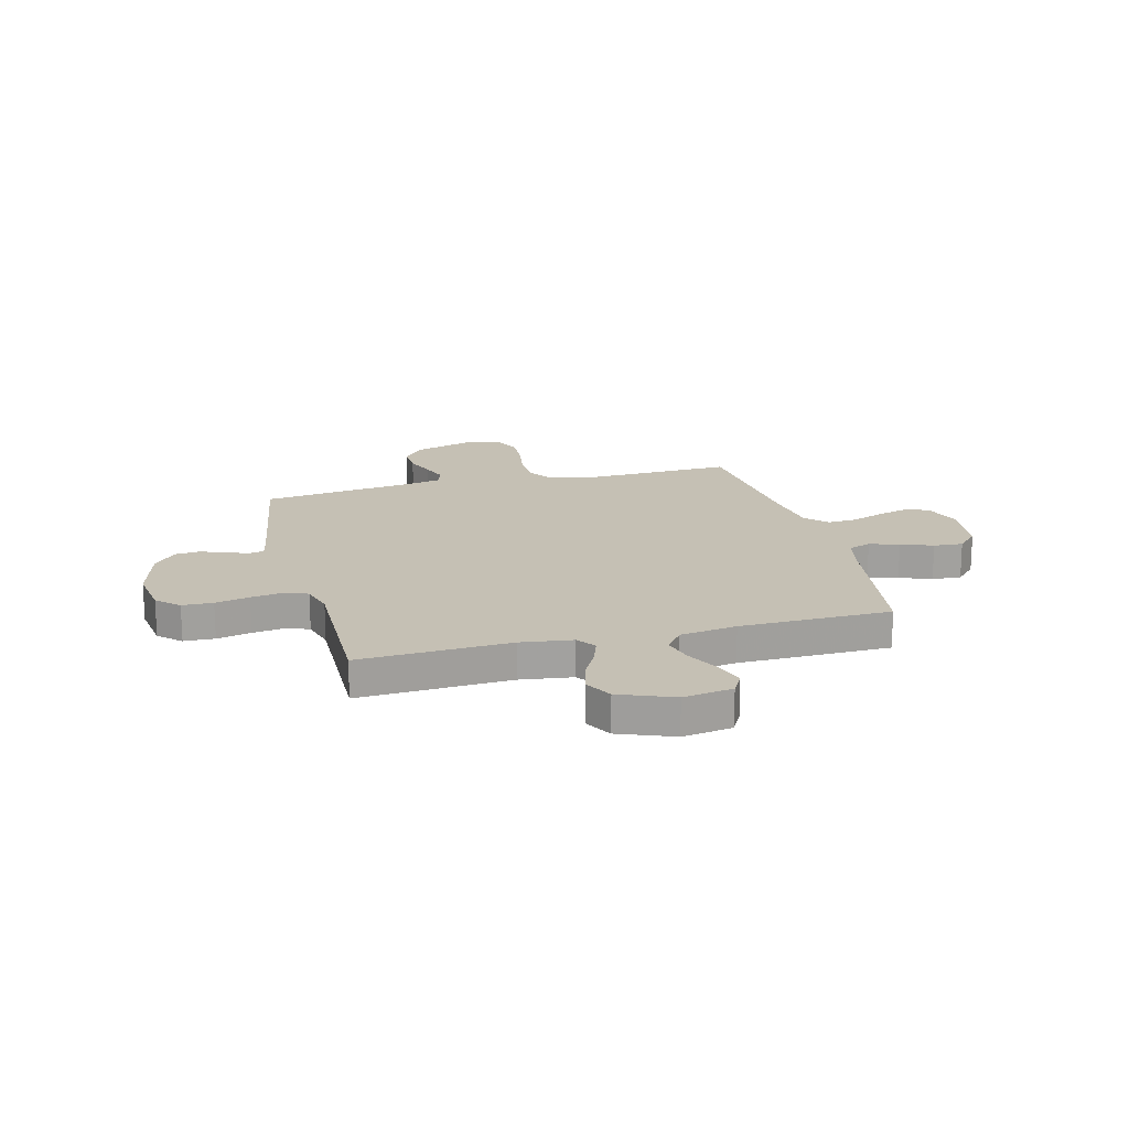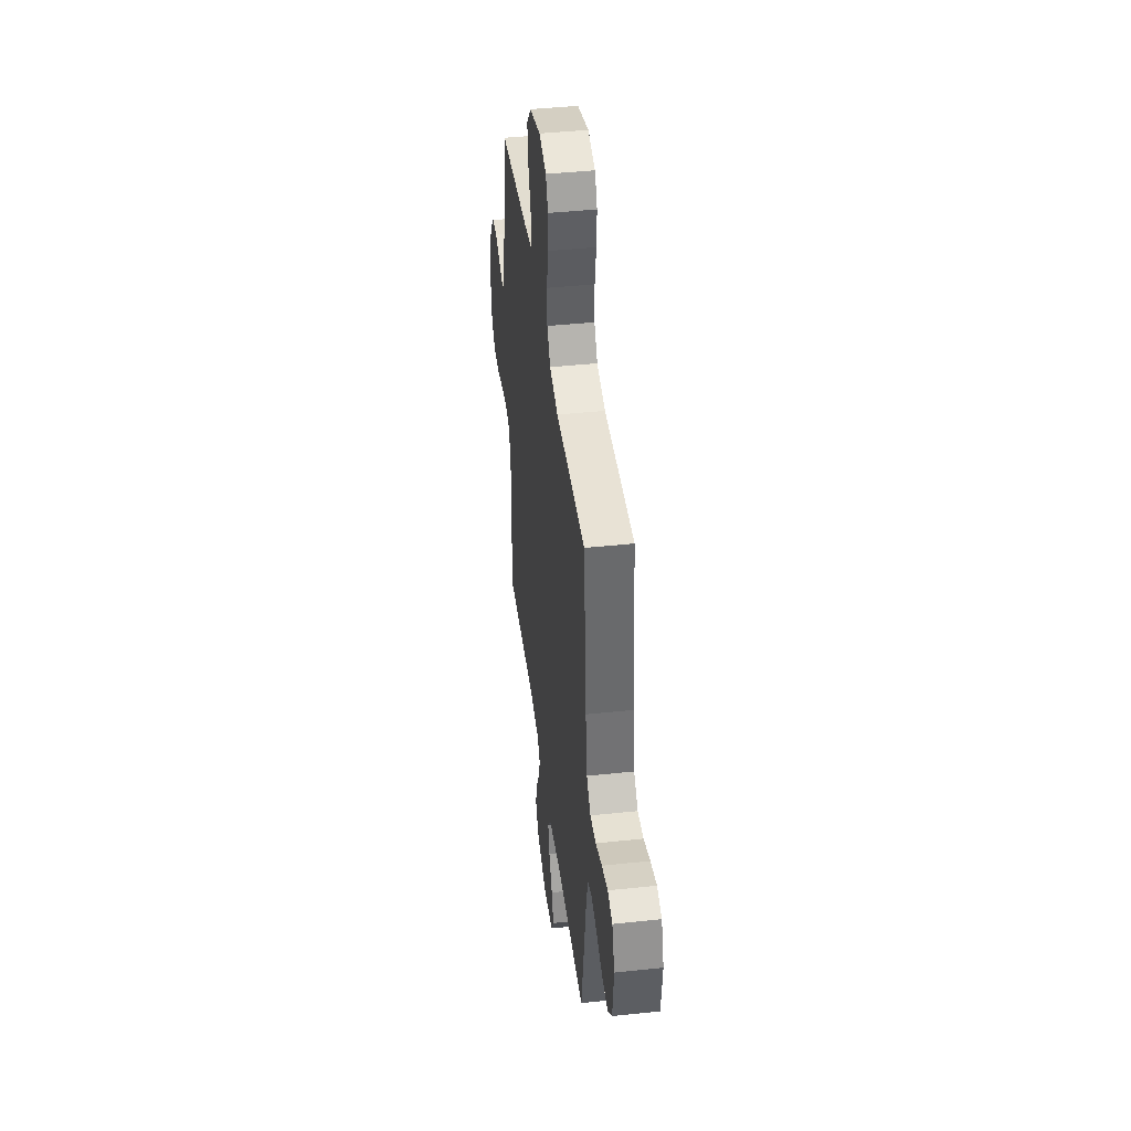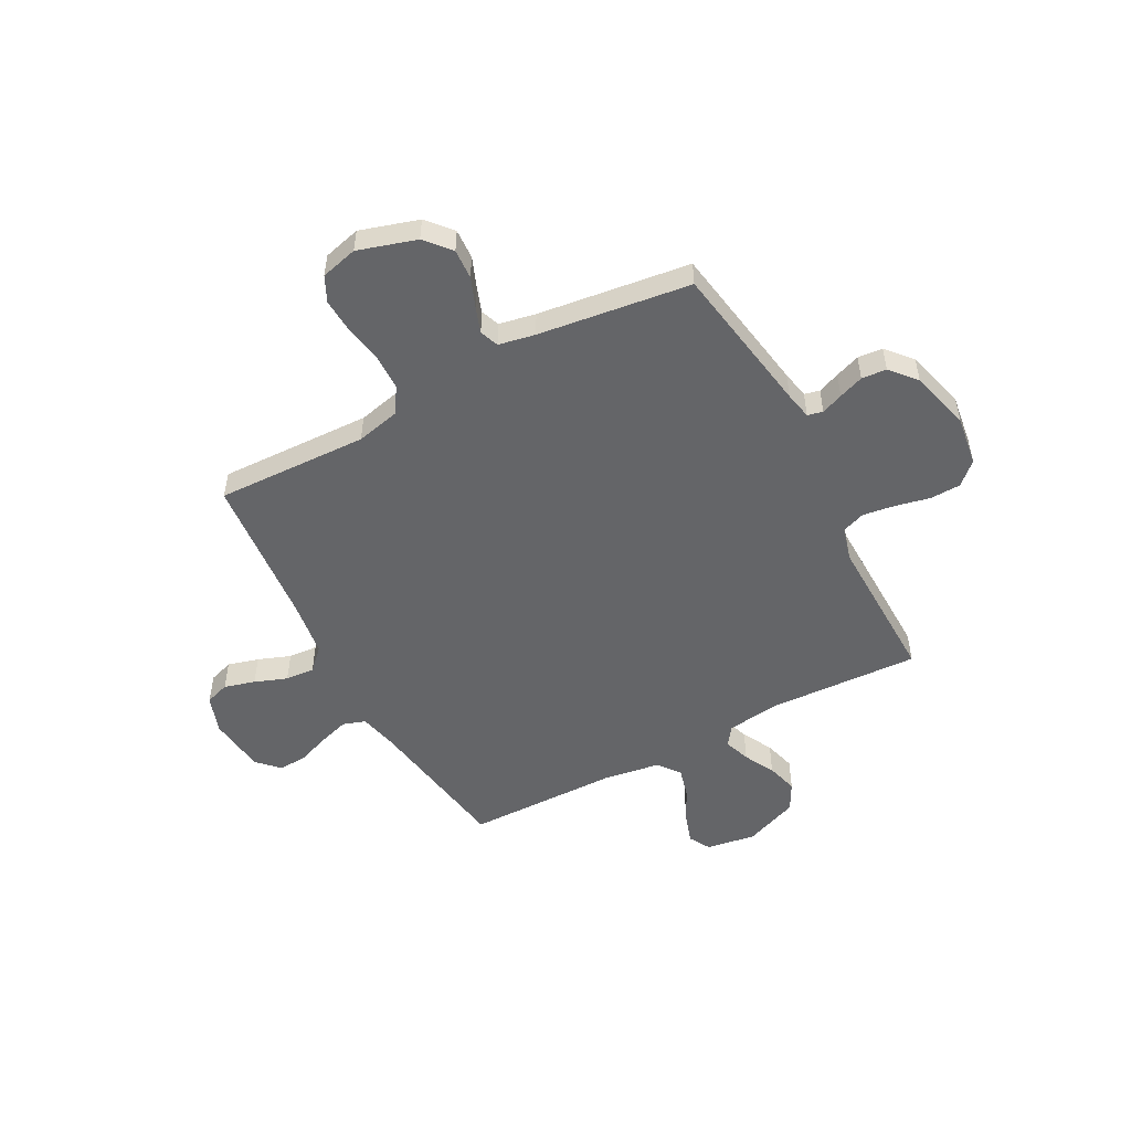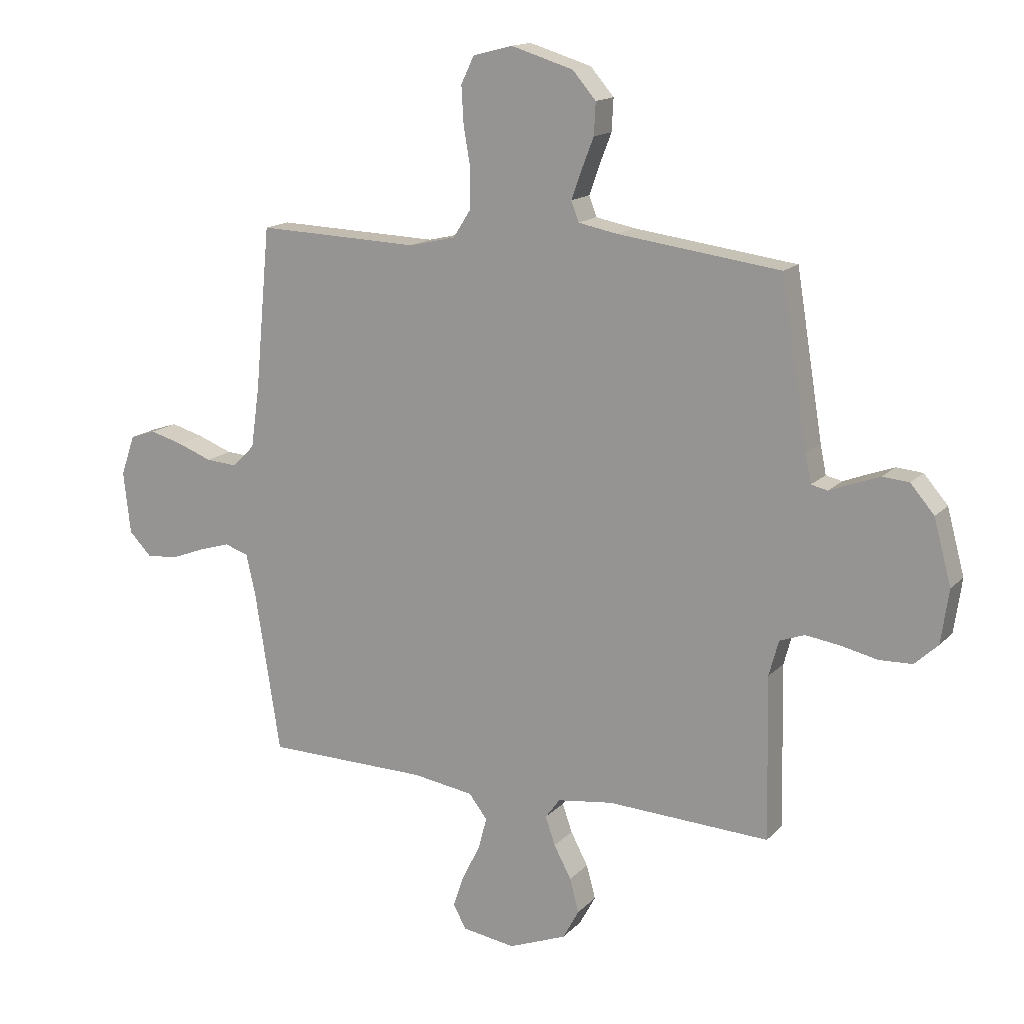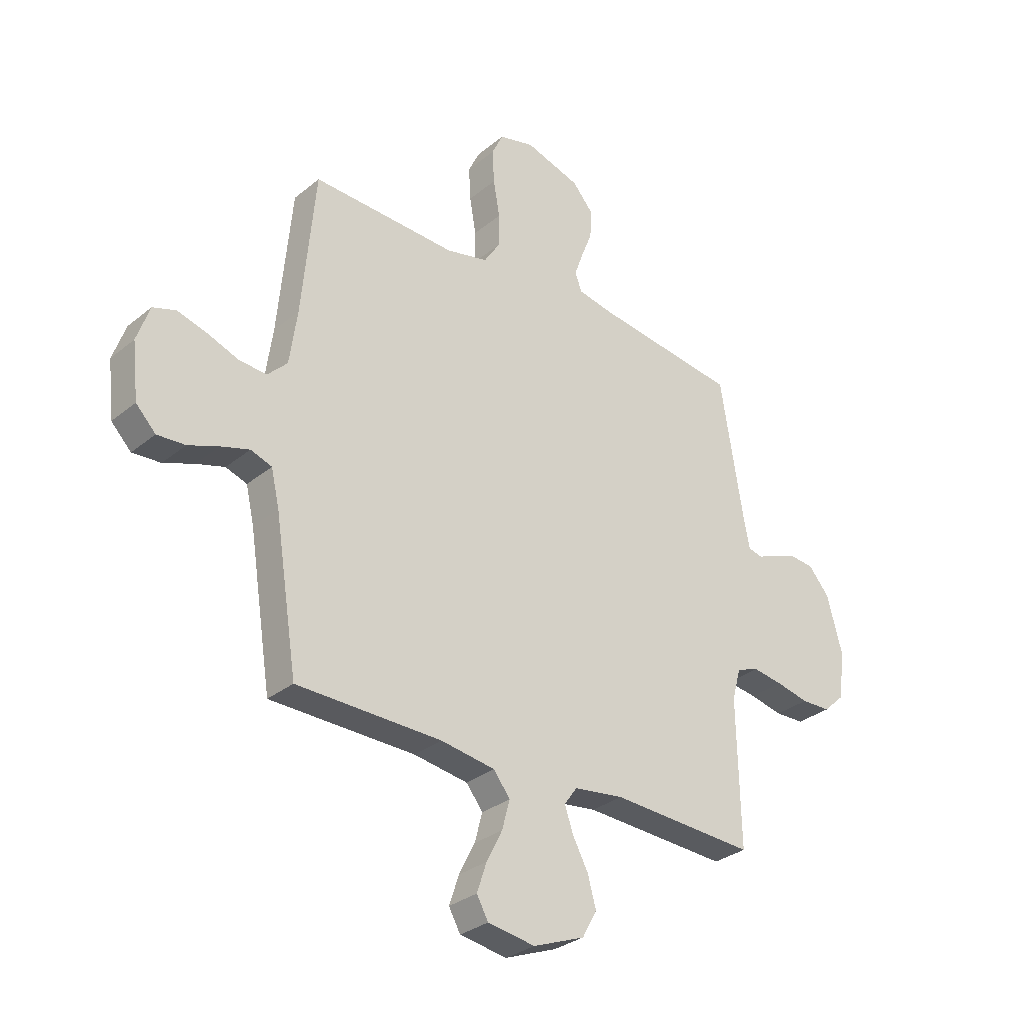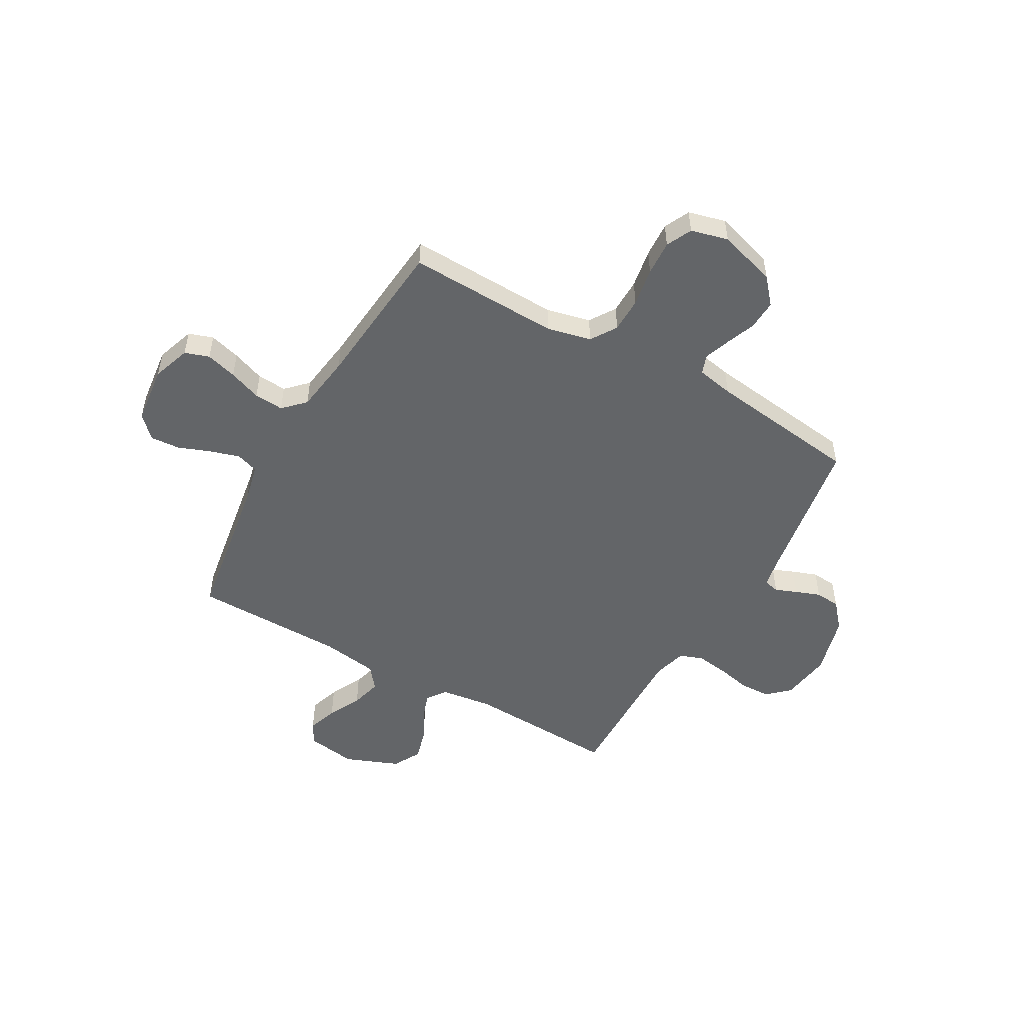
<metadata>
{"format":"obj","ext":"obj","renderer":"f3d","projection":"perspective","resolution":1024,"background":"white","views":[{"elev":18.2,"azim":165.4,"up":"+Y"},{"elev":42.9,"azim":-97.2,"up":"+Z"},{"elev":-51.5,"azim":28.1,"up":"+Y"},{"elev":15.2,"azim":27.4,"up":"+Z"},{"elev":-30.9,"azim":-40.8,"up":"+Z"},{"elev":-51.4,"azim":-29.5,"up":"+Y"}]}
</metadata>
<code>
v -0.5 0.07 -0.5
v -0.547 0.07 -0.2
v -0.564 0.07 -0.126
v -0.608 0.07 -0.111
v -0.667 0.07 -0.129
v -0.73 0.07 -0.153
v -0.788 0.07 -0.157
v -0.829 0.07 -0.115
v -0.842 0.07 0
v -0.816 0.07 0.075
v -0.768 0.07 0.091
v -0.707 0.07 0.074
v -0.643 0.07 0.05
v -0.585 0.07 0.046
v -0.544 0.07 0.087
v -0.528 0.07 0.2
v -0.5 0.07 0.5
v -0.2 0.07 0.49
v -0.114 0.07 0.51
v -0.081 0.07 0.561
v -0.08 0.07 0.63
v -0.093 0.07 0.706
v -0.097 0.07 0.775
v -0.073 0.07 0.825
v 0 0.07 0.844
v 0.115 0.07 0.809
v 0.158 0.07 0.759
v 0.155 0.07 0.7
v 0.132 0.07 0.641
v 0.114 0.07 0.59
v 0.128 0.07 0.553
v 0.2 0.07 0.539
v 0.5 0.07 0.5
v 0.549 0.07 0.2
v 0.56 0.07 0.146
v 0.59 0.07 0.139
v 0.633 0.07 0.156
v 0.682 0.07 0.174
v 0.731 0.07 0.17
v 0.775 0.07 0.119
v 0.807 0.07 0
v 0.793 0.07 -0.099
v 0.75 0.07 -0.139
v 0.689 0.07 -0.141
v 0.621 0.07 -0.126
v 0.558 0.07 -0.117
v 0.512 0.07 -0.134
v 0.494 0.07 -0.2
v 0.5 0.07 -0.5
v 0.2 0.07 -0.486
v 0.097 0.07 -0.5
v 0.07 0.07 -0.537
v 0.088 0.07 -0.589
v 0.12 0.07 -0.649
v 0.137 0.07 -0.711
v 0.107 0.07 -0.766
v 0 0.07 -0.808
v -0.098 0.07 -0.793
v -0.122 0.07 -0.75
v -0.102 0.07 -0.69
v -0.069 0.07 -0.625
v -0.053 0.07 -0.565
v -0.087 0.07 -0.521
v -0.2 0.07 -0.504
v -0.5 0 -0.5
v -0.547 0 -0.2
v -0.564 0 -0.126
v -0.608 0 -0.111
v -0.667 0 -0.129
v -0.73 0 -0.153
v -0.788 0 -0.157
v -0.829 0 -0.115
v -0.842 0 0
v -0.816 0 0.075
v -0.768 0 0.091
v -0.707 0 0.074
v -0.643 0 0.05
v -0.585 0 0.046
v -0.544 0 0.087
v -0.528 0 0.2
v -0.5 0 0.5
v -0.2 0 0.49
v -0.114 0 0.51
v -0.081 0 0.561
v -0.08 0 0.63
v -0.093 0 0.706
v -0.097 0 0.775
v -0.073 0 0.825
v 0 0 0.844
v 0.115 0 0.809
v 0.158 0 0.759
v 0.155 0 0.7
v 0.132 0 0.641
v 0.114 0 0.59
v 0.128 0 0.553
v 0.2 0 0.539
v 0.5 0 0.5
v 0.549 0 0.2
v 0.56 0 0.146
v 0.59 0 0.139
v 0.633 0 0.156
v 0.682 0 0.174
v 0.731 0 0.17
v 0.775 0 0.119
v 0.807 0 0
v 0.793 0 -0.099
v 0.75 0 -0.139
v 0.689 0 -0.141
v 0.621 0 -0.126
v 0.558 0 -0.117
v 0.512 0 -0.134
v 0.494 0 -0.2
v 0.5 0 -0.5
v 0.2 0 -0.486
v 0.097 0 -0.5
v 0.07 0 -0.537
v 0.088 0 -0.589
v 0.12 0 -0.649
v 0.137 0 -0.711
v 0.107 0 -0.766
v 0 0 -0.808
v -0.098 0 -0.793
v -0.122 0 -0.75
v -0.102 0 -0.69
v -0.069 0 -0.625
v -0.053 0 -0.565
v -0.087 0 -0.521
v -0.2 0 -0.504
f 59 60 61
f 58 59 61
f 57 58 61
f 56 57 61
f 55 56 61
f 54 55 61
f 53 54 61
f 52 53 61 62
f 51 52 62 63
f 48 49 50
f 51 63 64
f 50 51 64
f 48 50 64
f 47 48 64
f 43 44 45
f 42 43 45
f 41 42 45
f 40 41 45
f 39 40 45
f 38 39 45
f 37 38 45
f 36 37 45
f 35 36 45 46
f 34 35 46 47
f 64 1 2
f 47 64 2
f 34 47 2
f 33 34 2
f 32 33 2
f 27 28 29
f 26 27 29
f 25 26 29
f 24 25 29
f 23 24 29
f 22 23 29
f 21 22 29
f 20 21 29 30
f 19 20 30 31
f 16 17 18
f 32 2 3
f 31 32 3
f 19 31 3
f 18 19 3
f 16 18 3
f 15 16 3
f 11 12 13
f 10 11 13
f 9 10 13
f 8 9 13
f 7 8 13
f 6 7 13
f 5 6 13
f 4 5 13 14
f 3 4 14 15
f 125 124 123
f 125 123 122
f 125 122 121
f 125 121 120
f 125 120 119
f 125 119 118
f 125 118 117
f 126 125 117 116
f 127 126 116 115
f 114 113 112
f 128 127 115
f 128 115 114
f 128 114 112
f 128 112 111
f 109 108 107
f 109 107 106
f 109 106 105
f 109 105 104
f 109 104 103
f 109 103 102
f 109 102 101
f 109 101 100
f 110 109 100 99
f 111 110 99 98
f 66 65 128
f 66 128 111
f 66 111 98
f 66 98 97
f 66 97 96
f 93 92 91
f 93 91 90
f 93 90 89
f 93 89 88
f 93 88 87
f 93 87 86
f 93 86 85
f 94 93 85 84
f 95 94 84 83
f 82 81 80
f 67 66 96
f 67 96 95
f 67 95 83
f 67 83 82
f 67 82 80
f 67 80 79
f 77 76 75
f 77 75 74
f 77 74 73
f 77 73 72
f 77 72 71
f 77 71 70
f 77 70 69
f 78 77 69 68
f 79 78 68 67
f 1 65 66 2
f 2 66 67 3
f 3 67 68 4
f 4 68 69 5
f 5 69 70 6
f 6 70 71 7
f 7 71 72 8
f 8 72 73 9
f 9 73 74 10
f 10 74 75 11
f 11 75 76 12
f 12 76 77 13
f 13 77 78 14
f 14 78 79 15
f 15 79 80 16
f 16 80 81 17
f 17 81 82 18
f 18 82 83 19
f 19 83 84 20
f 20 84 85 21
f 21 85 86 22
f 22 86 87 23
f 23 87 88 24
f 24 88 89 25
f 25 89 90 26
f 26 90 91 27
f 27 91 92 28
f 28 92 93 29
f 29 93 94 30
f 30 94 95 31
f 31 95 96 32
f 32 96 97 33
f 33 97 98 34
f 34 98 99 35
f 35 99 100 36
f 36 100 101 37
f 37 101 102 38
f 38 102 103 39
f 39 103 104 40
f 40 104 105 41
f 41 105 106 42
f 42 106 107 43
f 43 107 108 44
f 44 108 109 45
f 45 109 110 46
f 46 110 111 47
f 47 111 112 48
f 48 112 113 49
f 49 113 114 50
f 50 114 115 51
f 51 115 116 52
f 52 116 117 53
f 53 117 118 54
f 54 118 119 55
f 55 119 120 56
f 56 120 121 57
f 57 121 122 58
f 58 122 123 59
f 59 123 124 60
f 60 124 125 61
f 61 125 126 62
f 62 126 127 63
f 63 127 128 64
f 64 128 65 1

</code>
